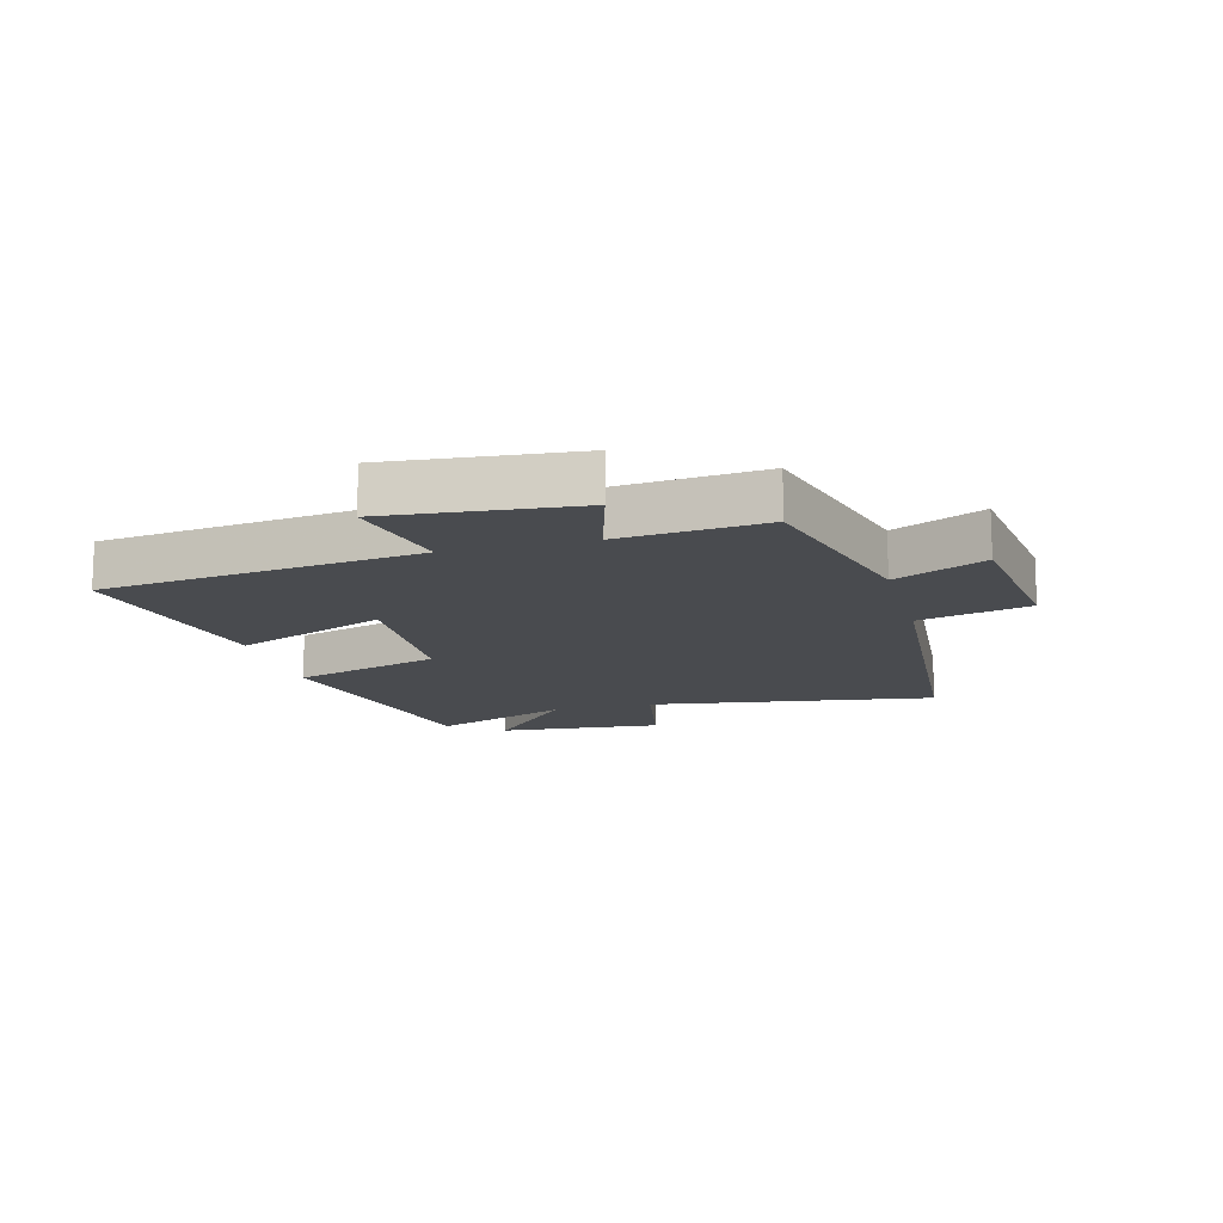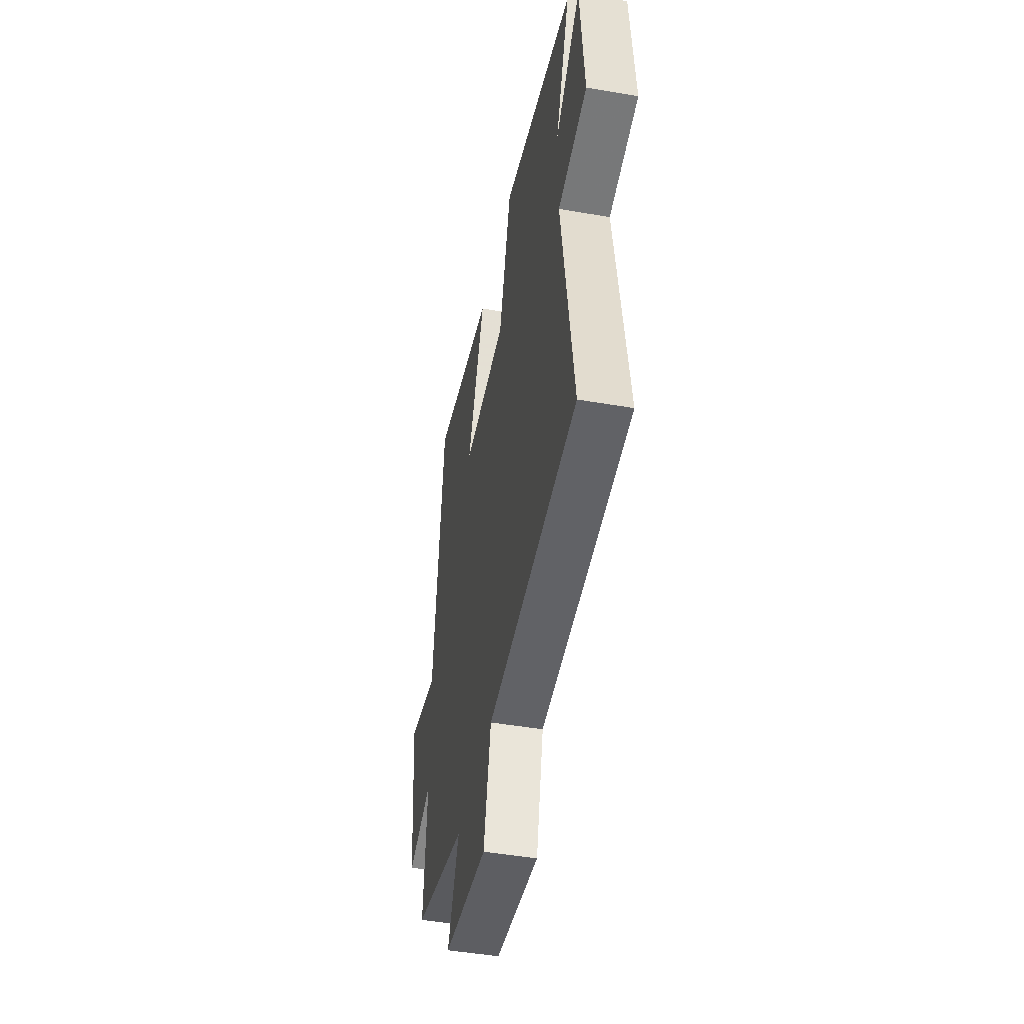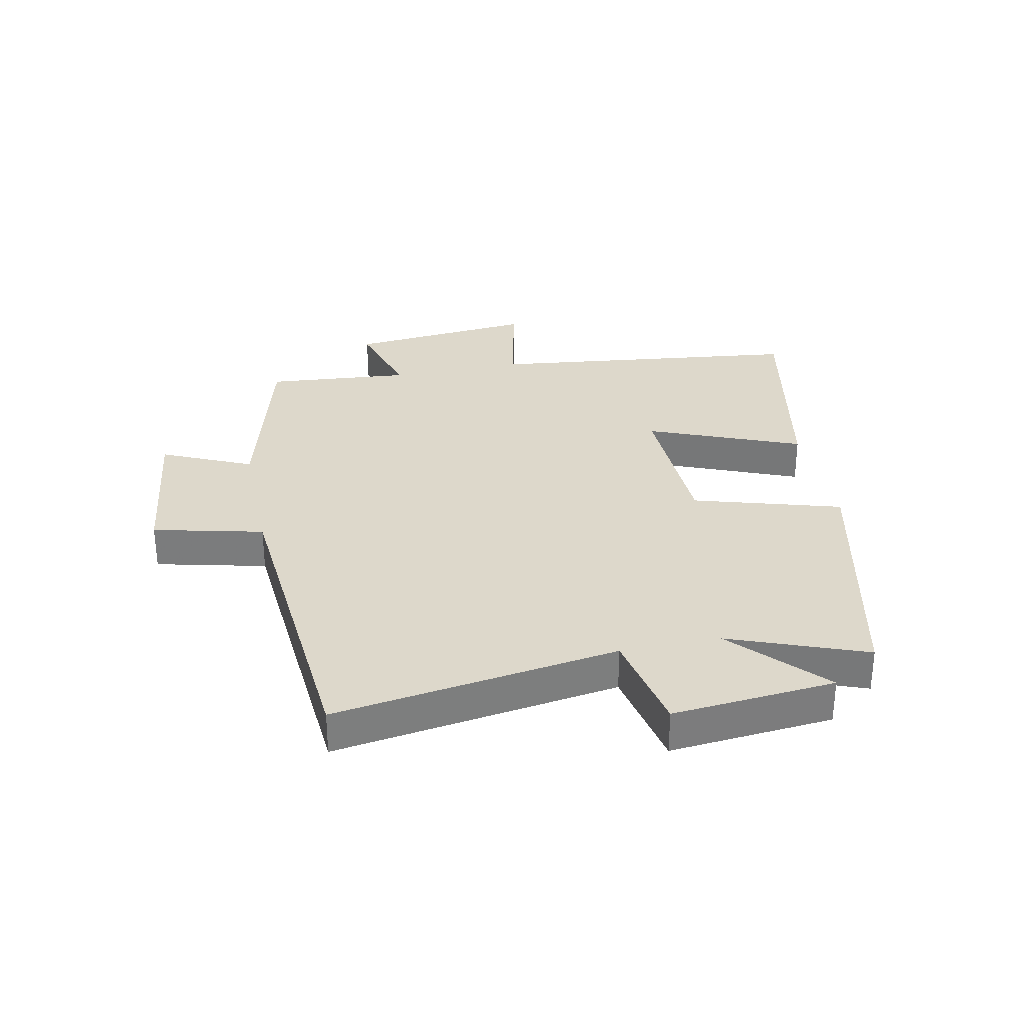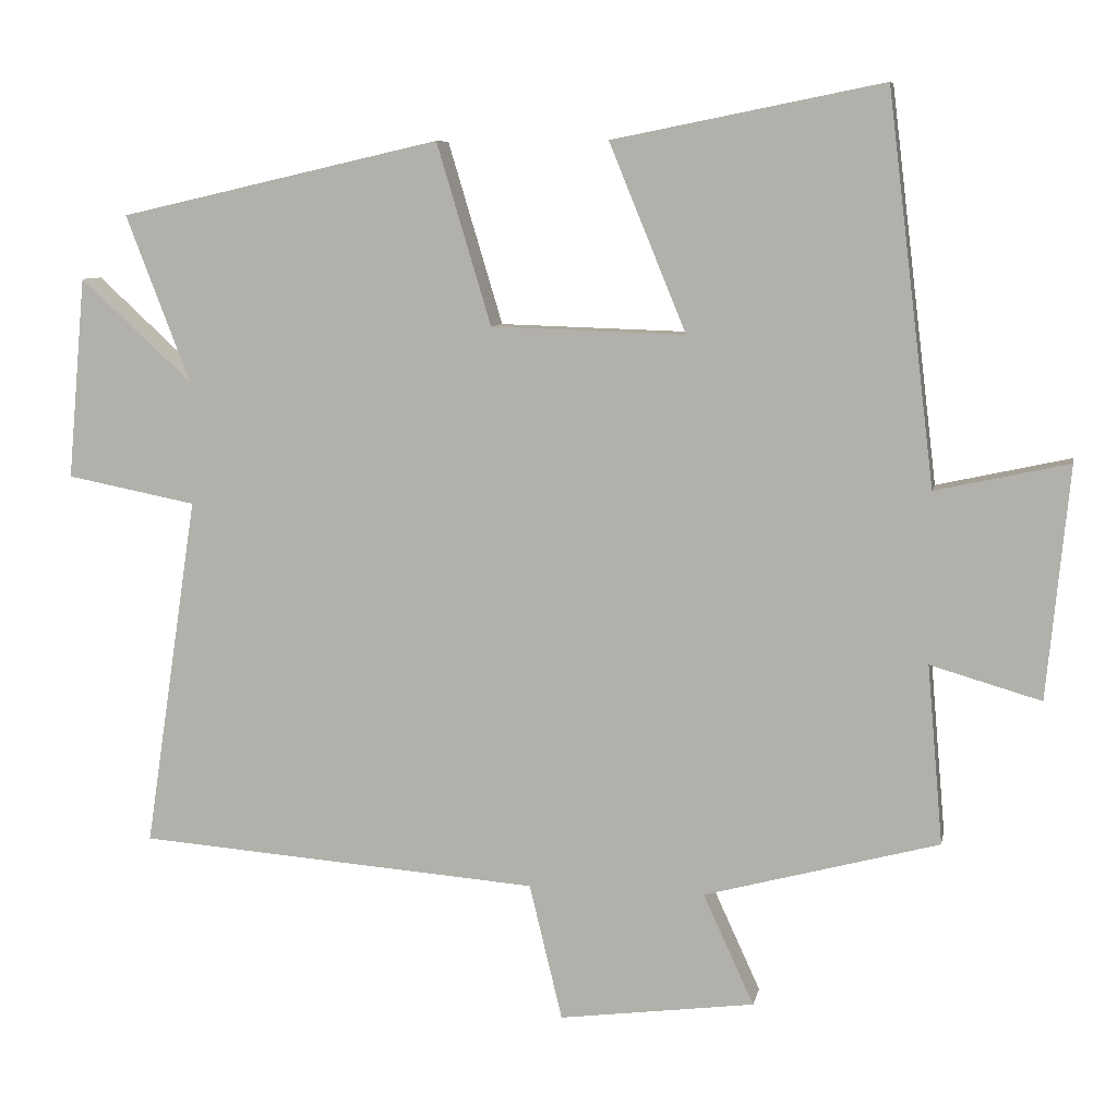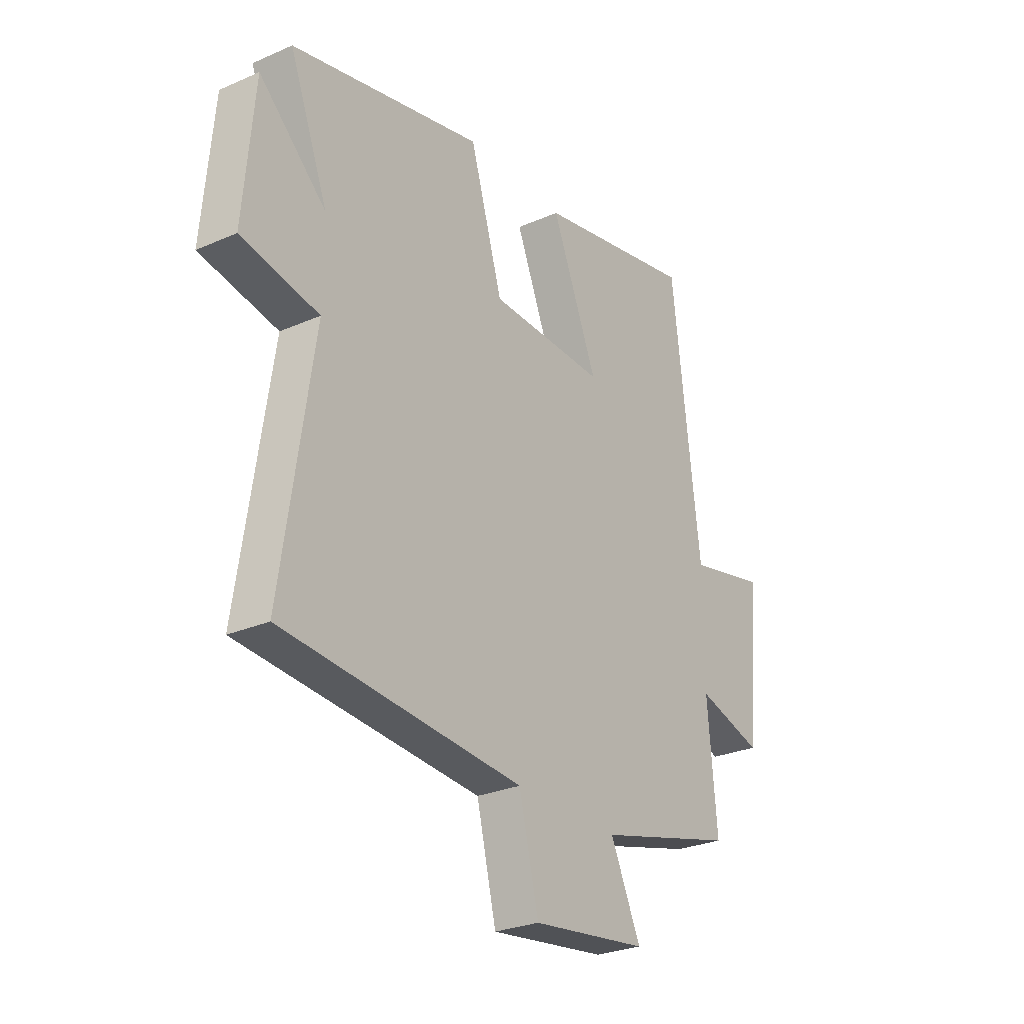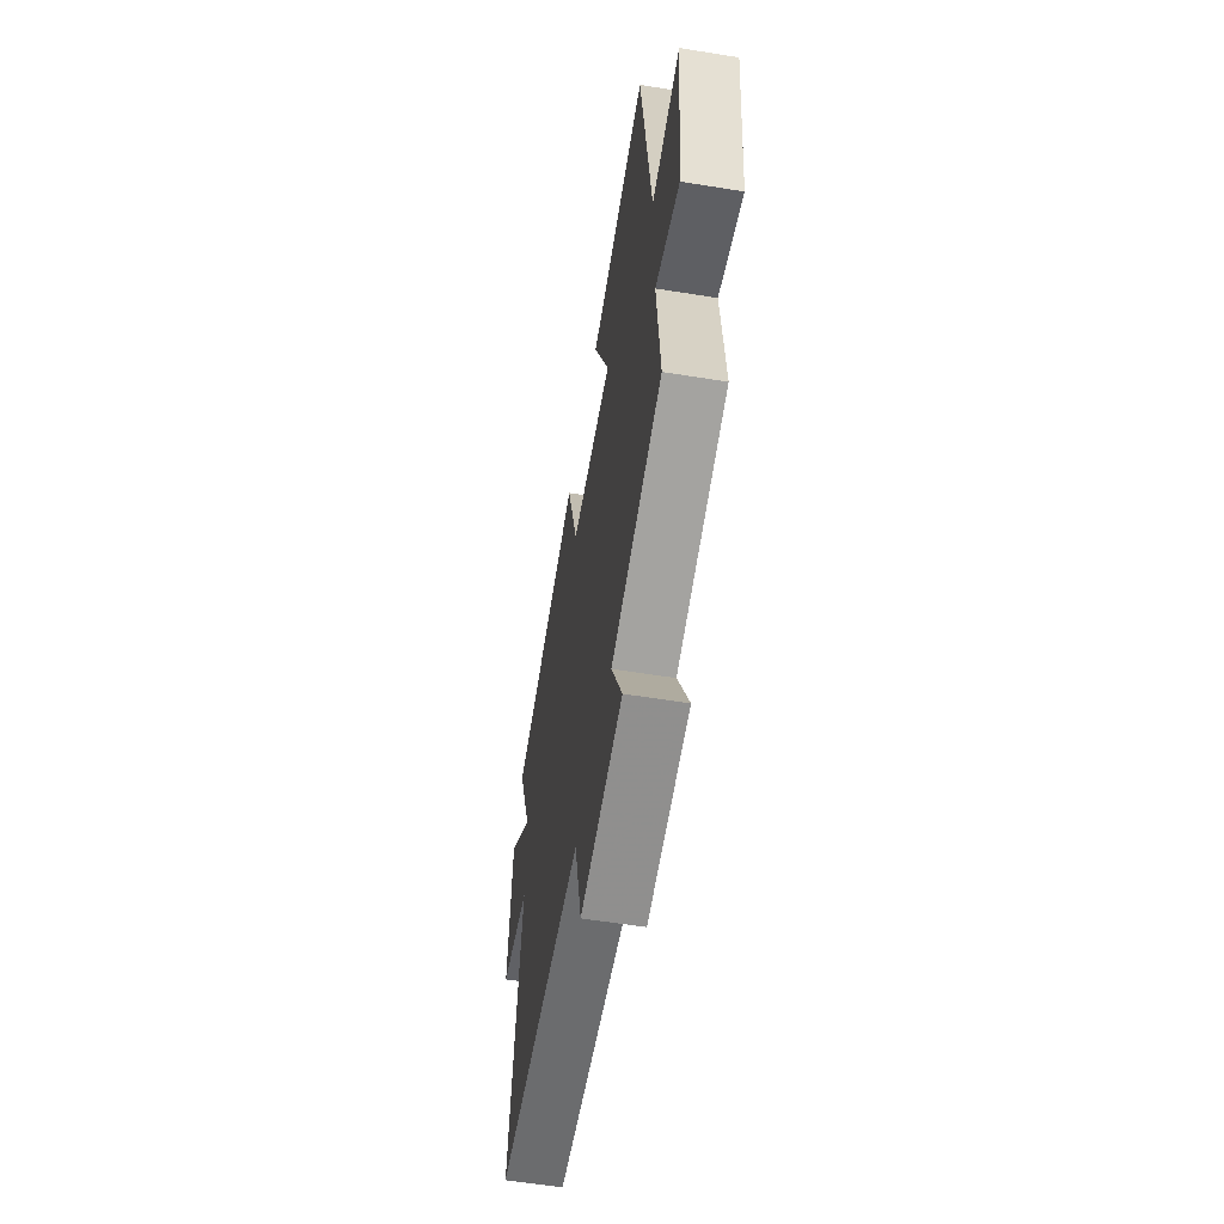
<metadata>
{"format":"obj","ext":"obj","renderer":"f3d","projection":"perspective","resolution":1024,"background":"white","views":[{"elev":-14.2,"azim":105.0,"up":"+Y"},{"elev":-46.4,"azim":-101.2,"up":"+Z"},{"elev":31.2,"azim":-101.8,"up":"+Y"},{"elev":7.9,"azim":10.9,"up":"+Z"},{"elev":-27.3,"azim":-55.9,"up":"+Z"},{"elev":-57.9,"azim":80.5,"up":"+Z"}]}
</metadata>
<code>
v -0.571 0.07 -0.459
v -0.5 0.07 0.012
v -0.674 0.07 0.046
v -0.65 0.07 0.316
v -0.5 0.07 0.178
v -0.586 0.07 0.402
v -0.155 0.07 0.5
v -0.082 0.07 0.257
v 0.178 0.07 0.249
v 0.075 0.07 0.5
v 0.437 0.07 0.572
v 0.5 0.07 0.051
v 0.678 0.07 0.09
v 0.648 0.07 -0.22
v 0.5 0.07 -0.177
v 0.521 0.07 -0.416
v 0.207 0.07 -0.5
v 0.275 0.07 -0.648
v 0.013 0.07 -0.682
v -0.031 0.07 -0.5
v -0.571 0 -0.459
v -0.5 0 0.012
v -0.674 0 0.046
v -0.65 0 0.316
v -0.5 0 0.178
v -0.586 0 0.402
v -0.155 0 0.5
v -0.082 0 0.257
v 0.178 0 0.249
v 0.075 0 0.5
v 0.437 0 0.572
v 0.5 0 0.051
v 0.678 0 0.09
v 0.648 0 -0.22
v 0.5 0 -0.177
v 0.521 0 -0.416
v 0.207 0 -0.5
v 0.275 0 -0.648
v 0.013 0 -0.682
v -0.031 0 -0.5
f 17 18 19 20
f 15 16 17 20
f 15 20 1 2
f 12 13 14 15
f 9 10 11 12
f 8 9 12 15
f 5 6 7 8
f 5 8 15 2
f 2 3 4 5
f 40 39 38 37
f 40 37 36 35
f 22 21 40 35
f 35 34 33 32
f 32 31 30 29
f 35 32 29 28
f 28 27 26 25
f 22 35 28 25
f 25 24 23 22
f 1 21 22 2
f 2 22 23 3
f 3 23 24 4
f 4 24 25 5
f 5 25 26 6
f 6 26 27 7
f 7 27 28 8
f 8 28 29 9
f 9 29 30 10
f 10 30 31 11
f 11 31 32 12
f 12 32 33 13
f 13 33 34 14
f 14 34 35 15
f 15 35 36 16
f 16 36 37 17
f 17 37 38 18
f 18 38 39 19
f 19 39 40 20
f 20 40 21 1

</code>
